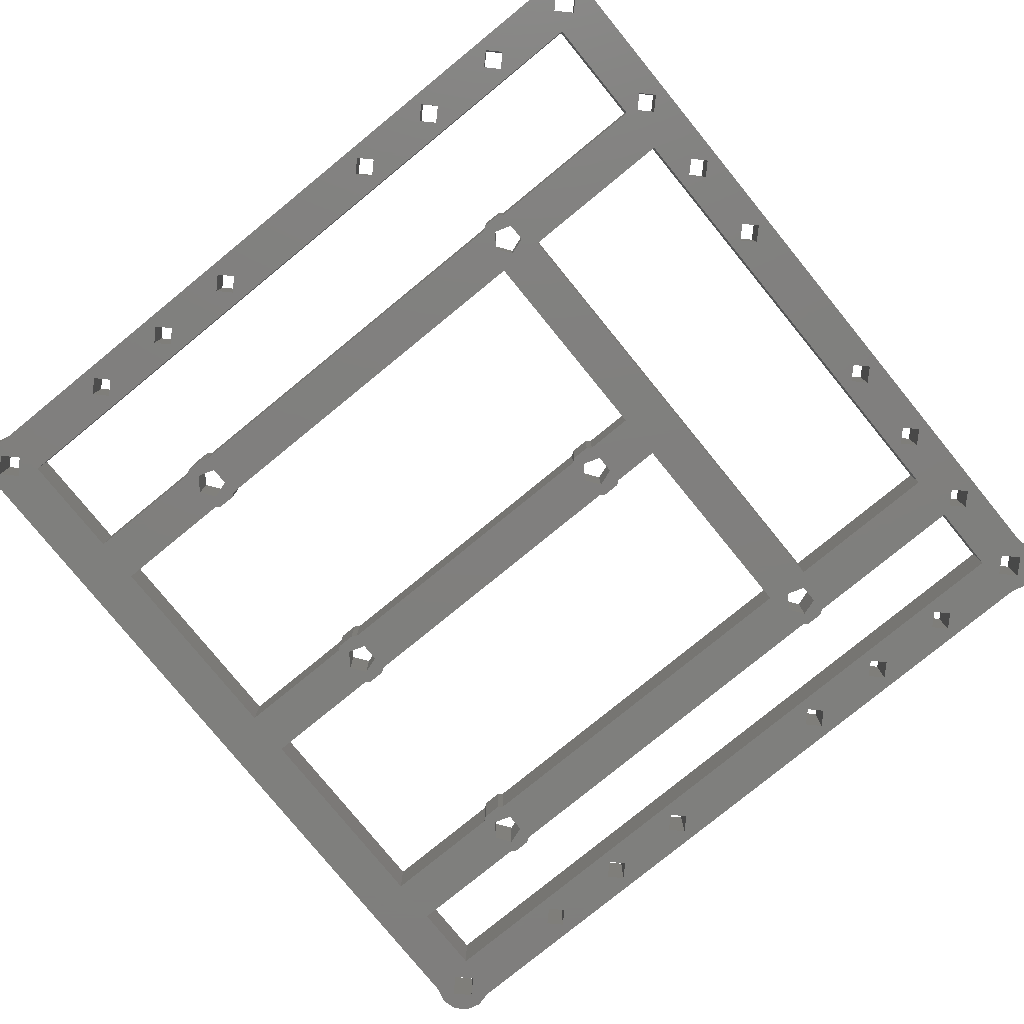
<metadata>
{"format":"stl","ext":"stl","renderer":"f3d","projection":"perspective","resolution":1024,"background":"white","views":[{"elev":-79.3,"azim":39.2,"up":"+Z"}]}
</metadata>
<code>
# stl→obj: 412 verts, 952 faces
v -4.6 -3.463 0
v -5.016 -1.91 5
v -5.016 -1.91 0
v -4.6 -3.463 5
v -1.91 -5.016 0
v -0.3585 -4.6 5
v -1.91 -5.016 5
v -0.3585 -4.6 0
v -3.463 -4.6 0
v -3.463 -4.6 5
v 85.02 81.91 5
v 83.47 81.91 5
v 84.6 80.36 5
v 84.6 83.46 5
v 83.47 -1.91 5
v 85.02 -1.91 5
v 84.6 -0.3585 5
v 83.44 52.6 5
v 81.91 80.35 5
v 83.46 84.6 5
v 81.91 83.47 5
v 81.91 85.02 5
v 80.36 84.6 5
v 80.35 81.91 5
v 80.76 52.6 5
v 79.6 67.1 5
v 80.76 31.6 5
v 72.94 82.1 5
v 79.6 79.6 5
v 71.6 83.44 5
v 63.44 82.1 5
v 70.26 82.1 5
v 62.1 83.44 5
v 53.94 82.1 5
v 60.76 82.1 5
v 52.6 83.44 5
v 32.94 82.1 5
v 51.26 82.1 5
v 31.6 83.44 5
v 23.44 82.1 5
v 30.26 82.1 5
v 22.1 83.44 5
v -0.3585 84.6 5
v 13.94 82.1 5
v 20.76 82.1 5
v 12.6 83.44 5
v 11.26 82.1 5
v -1.91 80.35 5
v 0.4 72.1 5
v 0.4 79.6 5
v -4.6 80.36 5
v 0.4 67.1 5
v 0.4 44.6 5
v 0.4 39.6 5
v -4.6 -0.3585 5
v -0.3542 81.91 5
v -1.91 83.47 5
v -1.91 85.02 5
v -3.463 84.6 5
v -3.465 81.91 5
v -5.016 81.91 5
v -4.6 83.46 5
v -3.465 -1.91 5
v 0.4 12.1 5
v -1.91 -0.3542 5
v 0.4 0.4 5
v -0.3542 -1.91 5
v 0.4 17.1 5
v 13.91 13.81 5
v 13.33 14.6 5
v 13.59 12.1 5
v 62.5 67.1 5
v 57.5 44.6 5
v 62.5 17.1 5
v 57.5 39.6 5
v 57.5 67.1 5
v 59.48 68.01 5
v 58.33 69.6 5
v 57.5 17.1 5
v 61.35 13.62 5
v 61.35 15.58 5
v 61.41 12.1 5
v 59.48 13.01 5
v 60.93 11.75 5
v 59.07 11.75 5
v 58.59 12.1 5
v 58.33 14.6 5
v 59.48 16.19 5
v 16.35 15.58 5
v 16.41 17.1 5
v 16.35 13.62 5
v 16.41 12.1 5
v 14.48 16.19 5
v 15.93 17.45 5
v 14.07 17.45 5
v 13.59 17.1 5
v 13.91 15.39 5
v 52.35 43.08 5
v 52.41 44.6 5
v 52.35 41.12 5
v 50.48 43.69 5
v 51.93 44.95 5
v 50.07 44.95 5
v 49.59 44.6 5
v 49.33 42.1 5
v 16.41 44.6 5
v 52.41 39.6 5
v 50.48 40.51 5
v 51.93 39.25 5
v 50.07 39.25 5
v 49.59 39.6 5
v 16.35 43.08 5
v 16.35 41.12 5
v 16.41 39.6 5
v 14.48 43.69 5
v 15.93 44.95 5
v 14.07 44.95 5
v 13.59 44.6 5
v 13.33 42.1 5
v 16.35 68.62 5
v 16.41 67.1 5
v 14.48 68.01 5
v 15.93 66.75 5
v 14.07 66.75 5
v 13.59 67.1 5
v 13.91 68.81 5
v 13.33 69.6 5
v 14.48 40.51 5
v 15.93 39.25 5
v 14.07 39.25 5
v 13.59 39.6 5
v 14.48 13.01 5
v 15.93 11.75 5
v 14.07 11.75 5
v 79.6 0.4 5
v 71.6 -0.7565 5
v 72.94 -2.1 5
v 63.44 -2.1 5
v 70.26 -2.1 5
v 62.1 -0.7565 5
v 53.94 -2.1 5
v 60.76 -2.1 5
v 52.6 -0.7565 5
v 32.94 -2.1 5
v 51.26 -2.1 5
v 31.6 -0.7565 5
v 23.44 -2.1 5
v 30.26 -2.1 5
v 22.1 -0.7565 5
v 13.94 -2.1 5
v 20.76 -2.1 5
v 12.6 -0.7565 5
v 11.26 -2.1 5
v 79.6 12.1 5
v 79.6 17.1 5
v 61.35 68.62 5
v 61.35 70.58 5
v 59.48 71.19 5
v 61.41 72.1 5
v 60.93 72.45 5
v 59.07 72.45 5
v 58.59 72.1 5
v 16.41 72.1 5
v 16.35 70.58 5
v 14.48 71.19 5
v 15.93 72.45 5
v 14.07 72.45 5
v 13.59 72.1 5
v 13.91 70.39 5
v 79.6 72.1 5
v 71.6 80.76 5
v 62.1 80.76 5
v 52.6 80.76 5
v 31.6 80.76 5
v 22.1 80.76 5
v 12.6 80.76 5
v 82.1 20.76 5
v 83.44 12.6 5
v 83.44 22.1 5
v 82.1 13.94 5
v 80.76 22.1 5
v 80.76 12.6 5
v 82.1 30.26 5
v 83.44 31.6 5
v 82.1 23.44 5
v 82.1 51.26 5
v 82.1 32.94 5
v 82.1 60.76 5
v 83.44 62.1 5
v 82.1 53.94 5
v 80.76 62.1 5
v 82.1 70.26 5
v 83.44 71.6 5
v 82.1 63.44 5
v 80.76 71.6 5
v 82.1 72.94 5
v 83.46 -4.6 5
v 84.6 -3.463 5
v 81.91 -3.465 5
v 81.91 -5.016 5
v 80.36 -4.6 5
v 80.35 -1.91 5
v 71.6 -3.443 5
v 62.1 -3.443 5
v 52.6 -3.443 5
v 31.6 -3.443 5
v 22.1 -3.443 5
v 12.6 -3.443 5
v -1.91 -3.465 5
v 82.1 11.26 5
v 81.91 -0.3542 5
v -4.6 -0.3585 0
v 85.02 -1.91 0
v 83.47 -1.91 0
v 84.6 -0.3585 0
v 84.6 -3.463 0
v 83.47 81.91 0
v 85.02 81.91 0
v 84.6 80.36 0
v 83.44 31.6 0
v 81.91 -0.3542 0
v 83.46 -4.6 0
v 81.91 -3.465 0
v 81.91 -5.016 0
v 80.36 -4.6 0
v 80.35 -1.91 0
v 80.76 22.1 0
v 79.6 17.1 0
v 80.76 31.6 0
v 72.94 -2.1 0
v 79.6 0.4 0
v 71.6 -3.443 0
v 63.44 -2.1 0
v 70.26 -2.1 0
v 62.1 -3.443 0
v 53.94 -2.1 0
v 60.76 -2.1 0
v 52.6 -3.443 0
v 32.94 -2.1 0
v 51.26 -2.1 0
v 31.6 -3.443 0
v 23.44 -2.1 0
v 30.26 -2.1 0
v 22.1 -3.443 0
v 13.94 -2.1 0
v 20.76 -2.1 0
v 12.6 -3.443 0
v 11.26 -2.1 0
v -1.91 -0.3542 0
v 0.4 12.1 0
v 0.4 0.4 0
v 0.4 17.1 0
v 0.4 39.6 0
v -4.6 80.36 0
v 0.4 44.6 0
v -0.3542 -1.91 0
v -1.91 -3.465 0
v -3.465 -1.91 0
v -5.016 81.91 0
v -3.465 81.91 0
v -4.6 83.46 0
v 0.4 72.1 0
v -1.91 80.35 0
v 0.4 79.6 0
v -0.3542 81.91 0
v 0.4 67.1 0
v 13.91 15.39 0
v 13.33 14.6 0
v 13.59 17.1 0
v 62.5 17.1 0
v 57.5 39.6 0
v 62.5 67.1 0
v 57.5 44.6 0
v 57.5 17.1 0
v 59.48 16.19 0
v 58.33 14.6 0
v 57.5 67.1 0
v 61.35 70.58 0
v 61.35 68.62 0
v 61.41 72.1 0
v 59.48 71.19 0
v 60.93 72.45 0
v 59.07 72.45 0
v 58.59 72.1 0
v 58.33 69.6 0
v 59.48 68.01 0
v 16.35 68.62 0
v 16.41 67.1 0
v 16.35 70.58 0
v 16.41 72.1 0
v 14.48 68.01 0
v 15.93 66.75 0
v 14.07 66.75 0
v 13.59 67.1 0
v 13.91 68.81 0
v 13.33 69.6 0
v 52.35 41.12 0
v 52.41 39.6 0
v 52.35 43.08 0
v 50.48 40.51 0
v 51.93 39.25 0
v 50.07 39.25 0
v 49.59 39.6 0
v 49.33 42.1 0
v 16.41 39.6 0
v 52.41 44.6 0
v 50.48 43.69 0
v 51.93 44.95 0
v 50.07 44.95 0
v 49.59 44.6 0
v 16.35 41.12 0
v 16.35 43.08 0
v 16.41 44.6 0
v 14.48 40.51 0
v 15.93 39.25 0
v 14.07 39.25 0
v 13.59 39.6 0
v 13.33 42.1 0
v 16.35 15.58 0
v 16.41 17.1 0
v 14.48 16.19 0
v 15.93 17.45 0
v 14.07 17.45 0
v 14.48 43.69 0
v 15.93 44.95 0
v 14.07 44.95 0
v 13.59 44.6 0
v 14.48 71.19 0
v 15.93 72.45 0
v 14.07 72.45 0
v 13.59 72.1 0
v 13.91 70.39 0
v 79.6 79.6 0
v 71.6 80.76 0
v 72.94 82.1 0
v 63.44 82.1 0
v 70.26 82.1 0
v 62.1 80.76 0
v 53.94 82.1 0
v 60.76 82.1 0
v 52.6 80.76 0
v 32.94 82.1 0
v 51.26 82.1 0
v 31.6 80.76 0
v 23.44 82.1 0
v 30.26 82.1 0
v 22.1 80.76 0
v 13.94 82.1 0
v 20.76 82.1 0
v 12.6 80.76 0
v 11.26 82.1 0
v 79.6 72.1 0
v 79.6 67.1 0
v 61.35 15.58 0
v 61.35 13.62 0
v 59.48 13.01 0
v 61.41 12.1 0
v 60.93 11.75 0
v 59.07 11.75 0
v 58.59 12.1 0
v 16.41 12.1 0
v 16.35 13.62 0
v 14.48 13.01 0
v 15.93 11.75 0
v 14.07 11.75 0
v 13.59 12.1 0
v 13.91 13.81 0
v 79.6 12.1 0
v 71.6 -0.7565 0
v 62.1 -0.7565 0
v 52.6 -0.7565 0
v 31.6 -0.7565 0
v 22.1 -0.7565 0
v 12.6 -0.7565 0
v 82.1 63.44 0
v 83.44 71.6 0
v 83.44 62.1 0
v 82.1 70.26 0
v 80.76 62.1 0
v 80.76 71.6 0
v 82.1 53.94 0
v 83.44 52.6 0
v 82.1 60.76 0
v 80.76 52.6 0
v 82.1 32.94 0
v 82.1 51.26 0
v 82.1 23.44 0
v 83.44 22.1 0
v 82.1 30.26 0
v 82.1 13.94 0
v 83.44 12.6 0
v 82.1 20.76 0
v 80.76 12.6 0
v 82.1 11.26 0
v 80.35 81.91 0
v 83.46 84.6 0
v 84.6 83.46 0
v 81.91 83.47 0
v 81.91 85.02 0
v 80.36 84.6 0
v 71.6 83.44 0
v 62.1 83.44 0
v 52.6 83.44 0
v 31.6 83.44 0
v 22.1 83.44 0
v -0.3585 84.6 0
v 12.6 83.44 0
v -1.91 83.47 0
v -1.91 85.02 0
v -3.463 84.6 0
v 82.1 72.94 0
v 81.91 80.35 0
f 1 2 3
f 2 1 4
f 5 6 7
f 6 5 8
f 9 4 1
f 4 9 10
f 11 12 13
f 12 11 14
f 15 16 17
f 13 18 17
f 19 13 12
f 20 12 14
f 21 20 22
f 20 21 12
f 23 21 22
f 23 24 21
f 25 26 27
f 28 24 23
f 24 28 29
f 23 30 28
f 30 31 32
f 30 33 31
f 23 33 30
f 33 34 35
f 33 36 34
f 23 36 33
f 36 37 38
f 36 39 37
f 23 39 36
f 39 40 41
f 39 42 40
f 43 39 23
f 42 44 45
f 42 46 44
f 39 43 42
f 43 47 46
f 48 49 50
f 51 49 48
f 52 51 53
f 53 51 54
f 55 54 51
f 49 51 52
f 48 50 56
f 47 56 50
f 42 43 46
f 47 43 56
f 57 43 58
f 43 57 56
f 59 57 58
f 59 60 57
f 61 60 62
f 62 60 59
f 2 63 55
f 63 2 4
f 64 65 66
f 66 65 67
f 54 55 68
f 64 63 65
f 69 70 71
f 64 70 68
f 70 64 71
f 72 73 74
f 75 74 73
f 76 77 78
f 79 74 75
f 73 72 77
f 80 74 81
f 74 80 82
f 83 82 80
f 82 83 84
f 83 85 84
f 83 86 85
f 87 86 83
f 74 88 81
f 74 79 88
f 88 79 87
f 79 86 87
f 89 79 90
f 91 79 89
f 92 79 91
f 93 90 94
f 90 93 89
f 95 93 94
f 96 93 95
f 93 96 97
f 70 97 96
f 70 96 68
f 98 73 99
f 73 98 75
f 100 75 98
f 101 99 102
f 99 101 98
f 103 101 102
f 104 101 103
f 104 105 101
f 105 104 106
f 75 100 107
f 108 107 100
f 107 108 109
f 108 110 109
f 108 111 110
f 105 111 108
f 112 105 106
f 113 105 112
f 114 105 113
f 115 106 116
f 106 115 112
f 117 115 116
f 118 115 117
f 118 119 115
f 119 118 53
f 76 120 121
f 122 121 120
f 121 122 123
f 122 124 123
f 125 122 126
f 122 125 124
f 127 125 126
f 52 127 49
f 127 52 125
f 105 114 111
f 128 114 113
f 114 128 129
f 128 130 129
f 128 131 130
f 119 131 128
f 54 119 53
f 119 54 131
f 79 92 86
f 132 92 91
f 92 132 133
f 132 134 133
f 71 132 69
f 132 71 134
f 135 136 137
f 136 138 139
f 136 140 138
f 135 140 136
f 140 141 142
f 140 143 141
f 135 143 140
f 143 144 145
f 143 146 144
f 135 146 143
f 146 147 148
f 146 149 147
f 66 146 135
f 149 150 151
f 149 152 150
f 146 66 149
f 152 66 153
f 149 66 152
f 74 154 155
f 74 82 154
f 156 72 157
f 77 72 156
f 158 159 160
f 159 158 157
f 161 158 160
f 162 158 161
f 162 78 158
f 77 76 73
f 162 76 78
f 163 76 162
f 164 76 163
f 120 76 164
f 165 163 166
f 163 165 164
f 167 165 166
f 168 165 167
f 165 168 169
f 168 127 169
f 127 168 49
f 170 72 26
f 157 72 159
f 159 72 170
f 171 29 28
f 31 171 32
f 172 171 31
f 172 29 171
f 34 172 35
f 173 172 34
f 173 29 172
f 37 173 38
f 174 173 37
f 174 29 173
f 40 174 41
f 175 174 40
f 50 174 175
f 44 175 45
f 176 175 44
f 50 175 176
f 174 50 29
f 50 176 47
f 177 178 179
f 177 180 178
f 181 180 177
f 180 181 182
f 183 179 184
f 183 185 179
f 27 185 183
f 185 27 181
f 186 184 18
f 186 187 184
f 25 187 186
f 187 25 27
f 188 18 189
f 188 190 18
f 191 190 188
f 190 191 25
f 192 189 193
f 192 194 189
f 26 195 170
f 195 26 192
f 13 189 18
f 13 196 193
f 13 19 196
f 29 196 19
f 170 196 29
f 196 170 195
f 192 26 194
f 194 26 191
f 191 26 25
f 29 19 24
f 13 193 189
f 15 197 198
f 199 197 15
f 199 200 197
f 199 201 200
f 202 201 199
f 155 27 26
f 27 155 181
f 154 181 155
f 181 154 202
f 135 202 154
f 137 202 135
f 202 137 201
f 203 201 137
f 138 203 139
f 204 203 138
f 204 201 203
f 141 204 142
f 205 204 141
f 205 201 204
f 144 205 145
f 206 205 144
f 206 201 205
f 147 206 148
f 207 206 147
f 6 206 207
f 150 207 151
f 208 207 150
f 6 207 208
f 67 153 66
f 51 48 60
f 6 153 67
f 206 6 201
f 153 6 208
f 209 6 67
f 209 7 6
f 209 10 7
f 63 10 209
f 68 55 64
f 64 55 63
f 63 4 10
f 60 61 51
f 184 17 18
f 179 17 184
f 178 17 179
f 210 17 178
f 16 15 198
f 211 17 210
f 17 211 15
f 182 211 210
f 182 202 211
f 181 202 182
f 9 7 10
f 7 9 5
f 3 55 212
f 55 3 2
f 213 214 215
f 214 213 216
f 217 218 219
f 215 220 219
f 221 215 214
f 222 214 216
f 223 222 224
f 222 223 214
f 225 223 224
f 225 226 223
f 227 228 229
f 230 226 225
f 226 230 231
f 225 232 230
f 232 233 234
f 232 235 233
f 225 235 232
f 235 236 237
f 235 238 236
f 225 238 235
f 238 239 240
f 238 241 239
f 225 241 238
f 241 242 243
f 241 244 242
f 8 241 225
f 244 245 246
f 244 247 245
f 241 8 244
f 8 248 247
f 249 250 251
f 250 212 252
f 252 212 253
f 254 253 212
f 253 254 255
f 250 249 212
f 249 251 256
f 248 256 251
f 244 8 247
f 248 8 256
f 257 8 5
f 8 257 256
f 9 257 5
f 9 258 257
f 3 258 1
f 1 258 9
f 259 260 254
f 260 259 261
f 262 263 264
f 264 263 265
f 255 254 266
f 262 260 263
f 267 268 269
f 252 268 250
f 268 252 269
f 270 271 272
f 273 272 271
f 274 275 276
f 277 272 273
f 271 270 275
f 278 272 279
f 272 278 280
f 281 280 278
f 280 281 282
f 281 283 282
f 281 284 283
f 285 284 281
f 272 286 279
f 272 277 286
f 286 277 285
f 277 284 285
f 287 277 288
f 289 277 287
f 290 277 289
f 291 288 292
f 288 291 287
f 293 291 292
f 294 291 293
f 291 294 295
f 294 296 295
f 296 294 266
f 297 271 298
f 271 297 273
f 299 273 297
f 300 298 301
f 298 300 297
f 302 300 301
f 303 300 302
f 303 304 300
f 304 303 305
f 273 299 306
f 307 306 299
f 306 307 308
f 307 309 308
f 307 310 309
f 304 310 307
f 311 304 305
f 312 304 311
f 313 304 312
f 314 305 315
f 305 314 311
f 316 314 315
f 317 314 316
f 317 318 314
f 318 317 253
f 274 319 320
f 321 320 319
f 320 321 322
f 321 323 322
f 269 321 267
f 321 269 323
f 304 313 310
f 324 313 312
f 313 324 325
f 324 326 325
f 324 327 326
f 318 327 324
f 255 318 253
f 318 255 327
f 277 290 284
f 328 290 289
f 290 328 329
f 328 330 329
f 331 328 332
f 328 331 330
f 296 331 332
f 262 296 266
f 296 262 331
f 333 334 335
f 334 336 337
f 334 338 336
f 333 338 334
f 338 339 340
f 338 341 339
f 333 341 338
f 341 342 343
f 341 344 342
f 333 344 341
f 344 345 346
f 344 347 345
f 264 344 333
f 347 348 349
f 347 350 348
f 344 264 347
f 350 264 351
f 347 264 350
f 272 352 353
f 272 280 352
f 354 270 355
f 275 270 354
f 356 357 358
f 357 356 355
f 359 356 358
f 360 356 359
f 360 276 356
f 275 274 271
f 360 274 276
f 361 274 360
f 362 274 361
f 319 274 362
f 363 361 364
f 361 363 362
f 365 363 364
f 366 363 365
f 363 366 367
f 268 367 366
f 268 366 250
f 368 270 228
f 355 270 357
f 357 270 368
f 369 231 230
f 233 369 234
f 370 369 233
f 370 231 369
f 236 370 237
f 371 370 236
f 371 231 370
f 239 371 240
f 372 371 239
f 372 231 371
f 242 372 243
f 373 372 242
f 251 372 373
f 245 373 246
f 374 373 245
f 251 373 374
f 372 251 231
f 251 374 248
f 375 376 377
f 375 378 376
f 379 378 375
f 378 379 380
f 381 377 382
f 381 383 377
f 384 383 381
f 383 384 379
f 385 382 220
f 385 386 382
f 229 386 385
f 386 229 384
f 387 220 388
f 387 389 220
f 227 389 387
f 389 227 229
f 390 388 391
f 390 392 388
f 228 393 368
f 393 228 390
f 215 388 220
f 215 394 391
f 215 221 394
f 231 394 221
f 368 394 231
f 394 368 393
f 390 228 392
f 384 395 379
f 392 228 227
f 231 221 226
f 215 391 388
f 217 396 397
f 398 396 217
f 398 399 396
f 398 400 399
f 395 400 398
f 229 228 384
f 353 384 228
f 384 353 395
f 352 395 353
f 333 395 352
f 335 395 333
f 395 335 400
f 401 400 335
f 336 401 337
f 402 401 336
f 402 400 401
f 339 402 340
f 403 402 339
f 403 400 402
f 342 403 343
f 404 403 342
f 404 400 403
f 345 404 346
f 405 404 345
f 406 404 405
f 348 405 349
f 407 405 348
f 406 405 407
f 265 351 264
f 212 249 258
f 406 351 265
f 404 406 400
f 351 406 407
f 408 406 265
f 408 409 406
f 408 410 409
f 260 410 408
f 266 254 262
f 262 254 260
f 260 261 410
f 258 3 212
f 382 219 220
f 377 219 382
f 376 219 377
f 411 219 376
f 218 217 397
f 412 219 411
f 219 412 217
f 380 412 411
f 380 395 412
f 379 395 380
f 254 61 259
f 61 254 51
f 409 59 58
f 59 409 410
f 259 62 261
f 62 259 61
f 410 62 59
f 62 410 261
f 406 58 43
f 58 406 409
f 16 215 17
f 215 16 213
f 224 197 200
f 197 224 222
f 197 216 198
f 216 197 222
f 225 200 201
f 200 225 224
f 198 213 16
f 213 198 216
f 11 397 14
f 397 11 218
f 399 23 22
f 23 399 400
f 14 396 20
f 396 14 397
f 13 218 11
f 218 13 219
f 396 22 20
f 22 396 399
f 8 201 6
f 201 8 225
f 231 66 135
f 66 231 251
f 212 51 254
f 51 212 55
f 66 250 64
f 250 66 251
f 49 264 50
f 264 49 262
f 53 266 52
f 266 53 255
f 68 253 54
f 253 68 252
f 400 43 23
f 43 400 406
f 264 29 50
f 29 264 333
f 352 29 333
f 29 352 170
f 231 154 368
f 154 231 135
f 228 26 353
f 26 228 155
f 17 219 13
f 219 17 215
f 250 71 64
f 71 250 366
f 361 86 92
f 86 361 360
f 357 154 82
f 154 357 368
f 269 68 96
f 68 269 252
f 274 90 79
f 90 274 320
f 228 74 155
f 74 228 270
f 330 168 167
f 168 330 331
f 290 166 163
f 166 290 329
f 292 121 123
f 121 292 288
f 294 124 125
f 124 294 293
f 329 167 166
f 167 329 330
f 293 123 124
f 123 293 292
f 283 162 161
f 162 283 284
f 280 160 159
f 160 280 282
f 282 161 160
f 161 282 283
f 266 125 52
f 125 266 294
f 288 76 121
f 76 288 277
f 272 26 72
f 26 272 353
f 284 163 162
f 163 284 290
f 352 159 170
f 159 352 280
f 331 49 168
f 49 331 262
f 323 96 95
f 96 323 269
f 320 94 90
f 94 320 322
f 364 92 133
f 92 364 361
f 366 134 71
f 134 366 365
f 322 95 94
f 95 322 323
f 365 133 134
f 133 365 364
f 358 82 84
f 82 358 357
f 360 85 86
f 85 360 359
f 359 84 85
f 84 359 358
f 327 53 118
f 53 327 255
f 310 106 104
f 106 310 313
f 273 99 73
f 99 273 306
f 253 131 54
f 131 253 317
f 305 111 114
f 111 305 303
f 298 75 107
f 75 298 271
f 274 75 271
f 75 274 79
f 273 76 277
f 76 273 73
f 74 272 72
f 272 74 270
f 326 118 117
f 118 326 327
f 313 116 106
f 116 313 325
f 315 114 129
f 114 315 305
f 317 130 131
f 130 317 316
f 325 117 116
f 117 325 326
f 316 129 130
f 129 316 315
f 309 104 103
f 104 309 310
f 306 102 99
f 102 306 308
f 301 107 109
f 107 301 298
f 303 110 111
f 110 303 302
f 308 103 102
f 103 308 309
f 302 109 110
f 109 302 301
f 257 67 256
f 67 257 209
f 209 258 63
f 258 209 257
f 258 65 63
f 65 258 249
f 256 65 249
f 65 256 67
f 263 60 48
f 60 263 260
f 408 56 57
f 56 408 265
f 265 48 56
f 48 265 263
f 260 57 60
f 57 260 408
f 223 15 214
f 15 223 199
f 199 226 202
f 226 199 223
f 202 221 211
f 221 202 226
f 214 211 221
f 211 214 15
f 412 12 217
f 12 412 19
f 19 395 24
f 395 19 412
f 217 21 398
f 21 217 12
f 24 398 21
f 398 24 395
f 247 150 245
f 150 247 208
f 208 248 153
f 248 208 247
f 153 374 152
f 374 153 248
f 245 152 374
f 152 245 150
f 242 207 147
f 207 242 244
f 207 246 151
f 246 207 244
f 151 373 149
f 373 151 246
f 373 147 149
f 147 373 242
f 239 206 144
f 206 239 241
f 206 243 148
f 243 206 241
f 148 372 146
f 372 148 243
f 372 144 146
f 144 372 239
f 236 205 141
f 205 236 238
f 205 240 145
f 240 205 238
f 145 371 143
f 371 145 240
f 371 141 143
f 141 371 236
f 233 204 138
f 204 233 235
f 204 237 142
f 237 204 235
f 142 370 140
f 370 142 237
f 370 138 140
f 138 370 233
f 230 203 137
f 203 230 232
f 203 234 139
f 234 203 232
f 139 369 136
f 369 139 234
f 369 137 136
f 137 369 230
f 348 176 44
f 176 348 350
f 350 47 176
f 47 350 351
f 47 407 46
f 407 47 351
f 348 46 407
f 46 348 44
f 345 175 40
f 175 345 347
f 347 45 175
f 45 347 349
f 45 405 42
f 405 45 349
f 345 42 405
f 42 345 40
f 342 174 37
f 174 342 344
f 344 41 174
f 41 344 346
f 41 404 39
f 404 41 346
f 342 39 404
f 39 342 37
f 339 173 34
f 173 339 341
f 341 38 173
f 38 341 343
f 38 403 36
f 403 38 343
f 339 36 403
f 36 339 34
f 336 172 31
f 172 336 338
f 338 35 172
f 35 338 340
f 35 402 33
f 402 35 340
f 336 33 402
f 33 336 31
f 335 171 28
f 171 335 334
f 171 337 32
f 337 171 334
f 32 401 30
f 401 32 337
f 335 30 401
f 30 335 28
f 391 210 178
f 210 391 394
f 210 393 182
f 393 210 394
f 182 390 180
f 390 182 393
f 390 178 180
f 178 390 391
f 388 177 179
f 177 388 392
f 177 227 181
f 227 177 392
f 181 387 185
f 387 181 227
f 387 179 185
f 179 387 388
f 220 183 184
f 183 220 389
f 183 229 27
f 229 183 389
f 27 385 187
f 385 27 229
f 220 187 385
f 187 220 184
f 382 186 18
f 186 382 386
f 186 384 25
f 384 186 386
f 25 381 190
f 381 25 384
f 382 190 381
f 190 382 18
f 377 188 189
f 188 377 383
f 188 379 191
f 379 188 383
f 191 375 194
f 375 191 379
f 377 194 375
f 194 377 189
f 376 192 193
f 192 376 378
f 192 380 195
f 380 192 378
f 195 411 196
f 411 195 380
f 376 196 411
f 196 376 193
f 126 296 127
f 296 126 295
f 122 295 126
f 295 122 291
f 287 122 120
f 122 287 291
f 287 164 289
f 164 287 120
f 127 332 169
f 332 127 296
f 169 328 165
f 328 169 332
f 328 164 165
f 164 328 289
f 77 285 78
f 285 77 286
f 279 77 156
f 77 279 286
f 279 157 278
f 157 279 156
f 78 281 158
f 281 78 285
f 281 157 158
f 157 281 278
f 69 268 70
f 268 69 367
f 132 367 69
f 367 132 363
f 362 132 91
f 132 362 363
f 362 89 319
f 89 362 91
f 70 267 97
f 267 70 268
f 97 321 93
f 321 97 267
f 321 89 93
f 89 321 319
f 83 276 87
f 276 83 356
f 355 83 80
f 83 355 356
f 355 81 354
f 81 355 80
f 87 275 88
f 275 87 276
f 275 81 88
f 81 275 354
f 128 318 119
f 318 128 314
f 311 128 113
f 128 311 314
f 311 112 312
f 112 311 113
f 119 324 115
f 324 119 318
f 324 112 115
f 112 324 312
f 108 304 105
f 304 108 300
f 297 108 100
f 108 297 300
f 297 98 299
f 98 297 100
f 105 307 101
f 307 105 304
f 307 98 101
f 98 307 299

</code>
